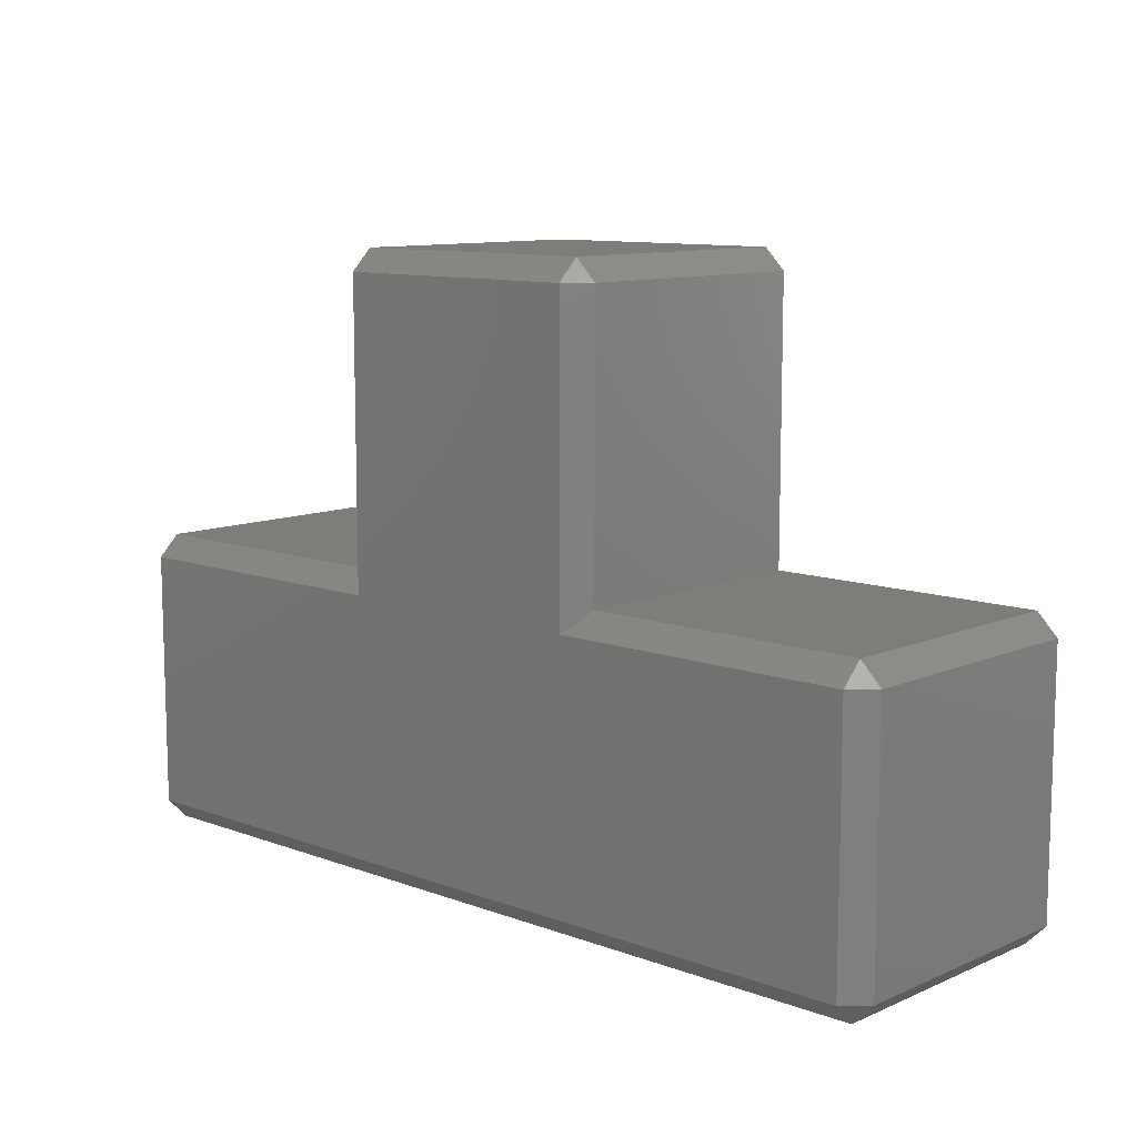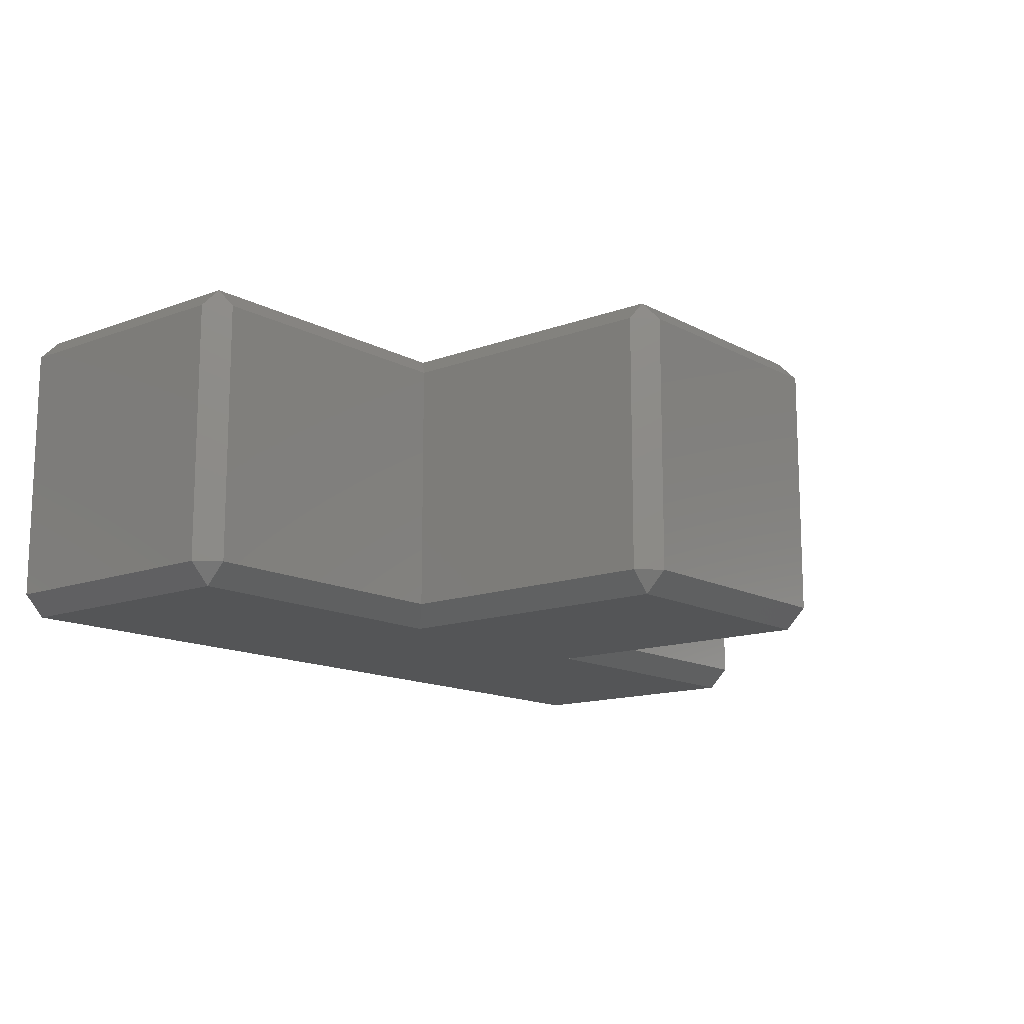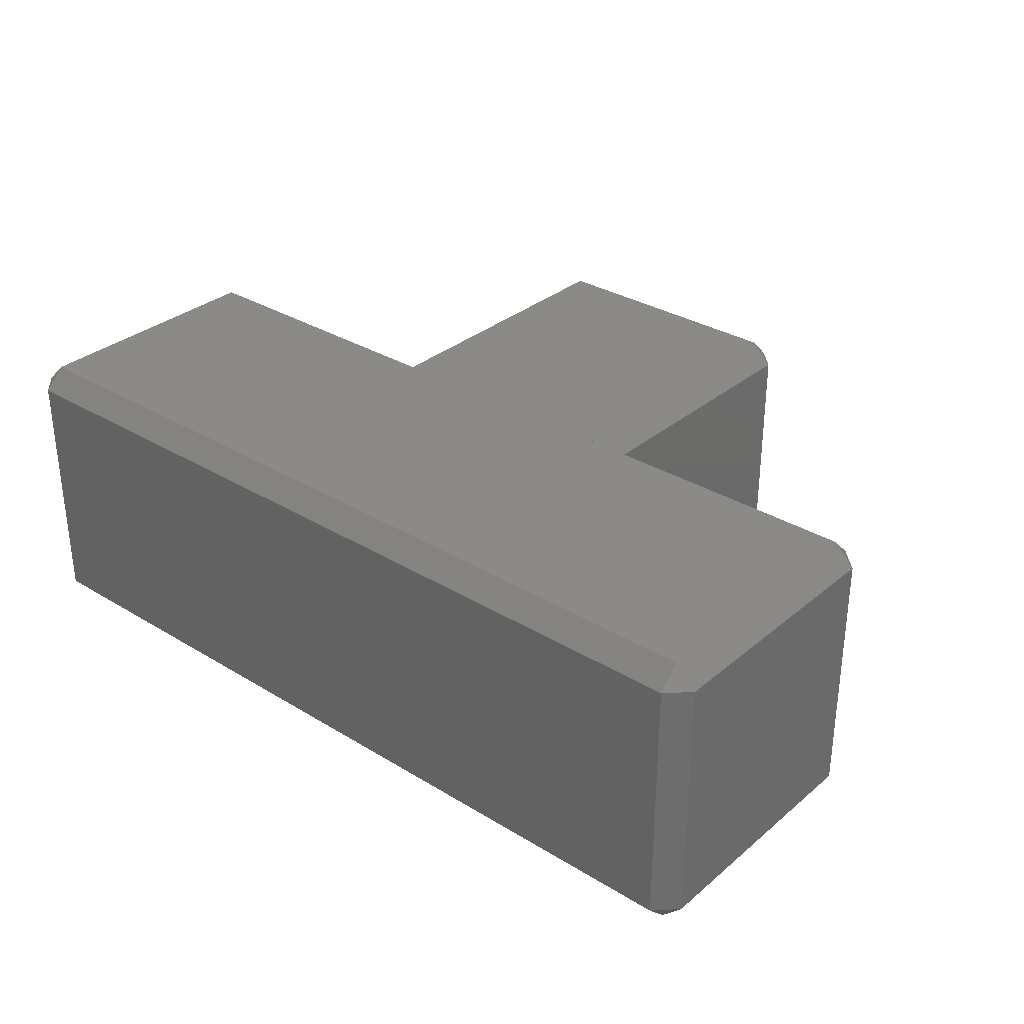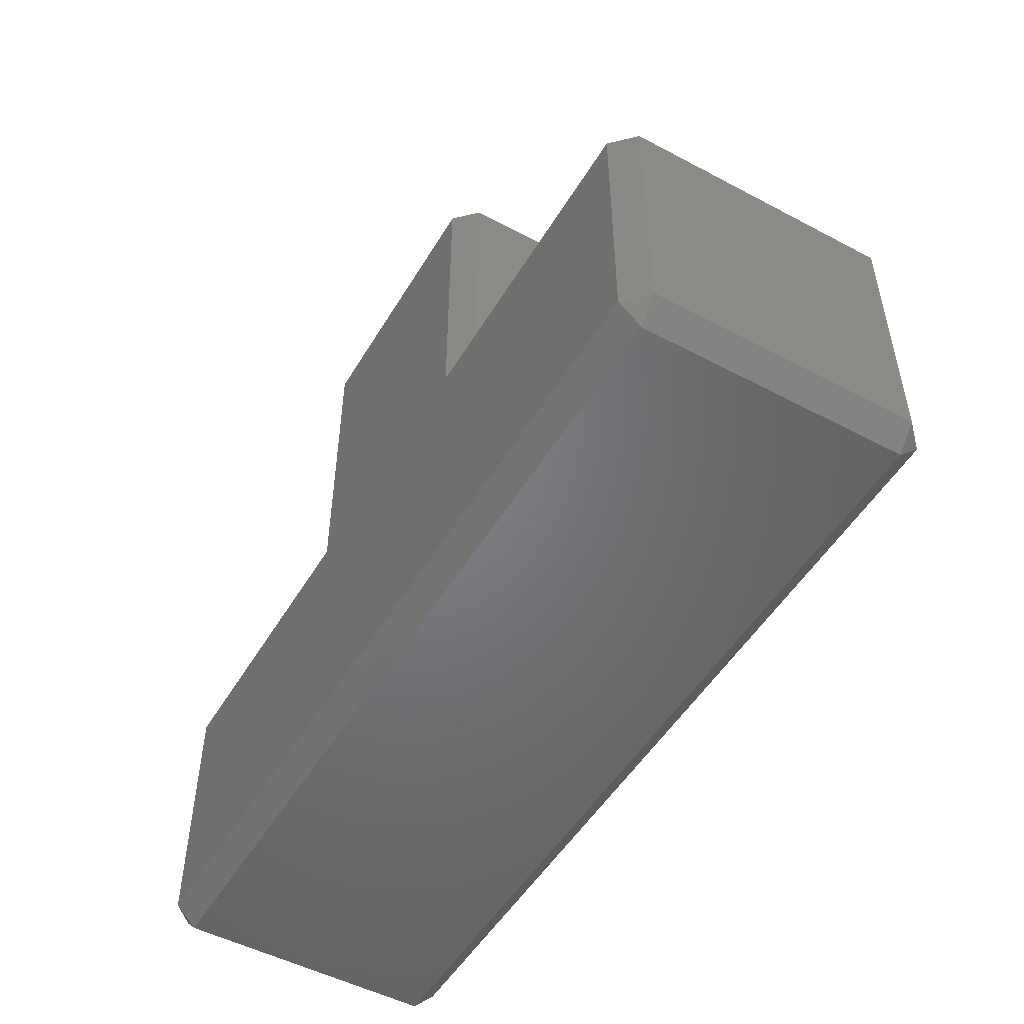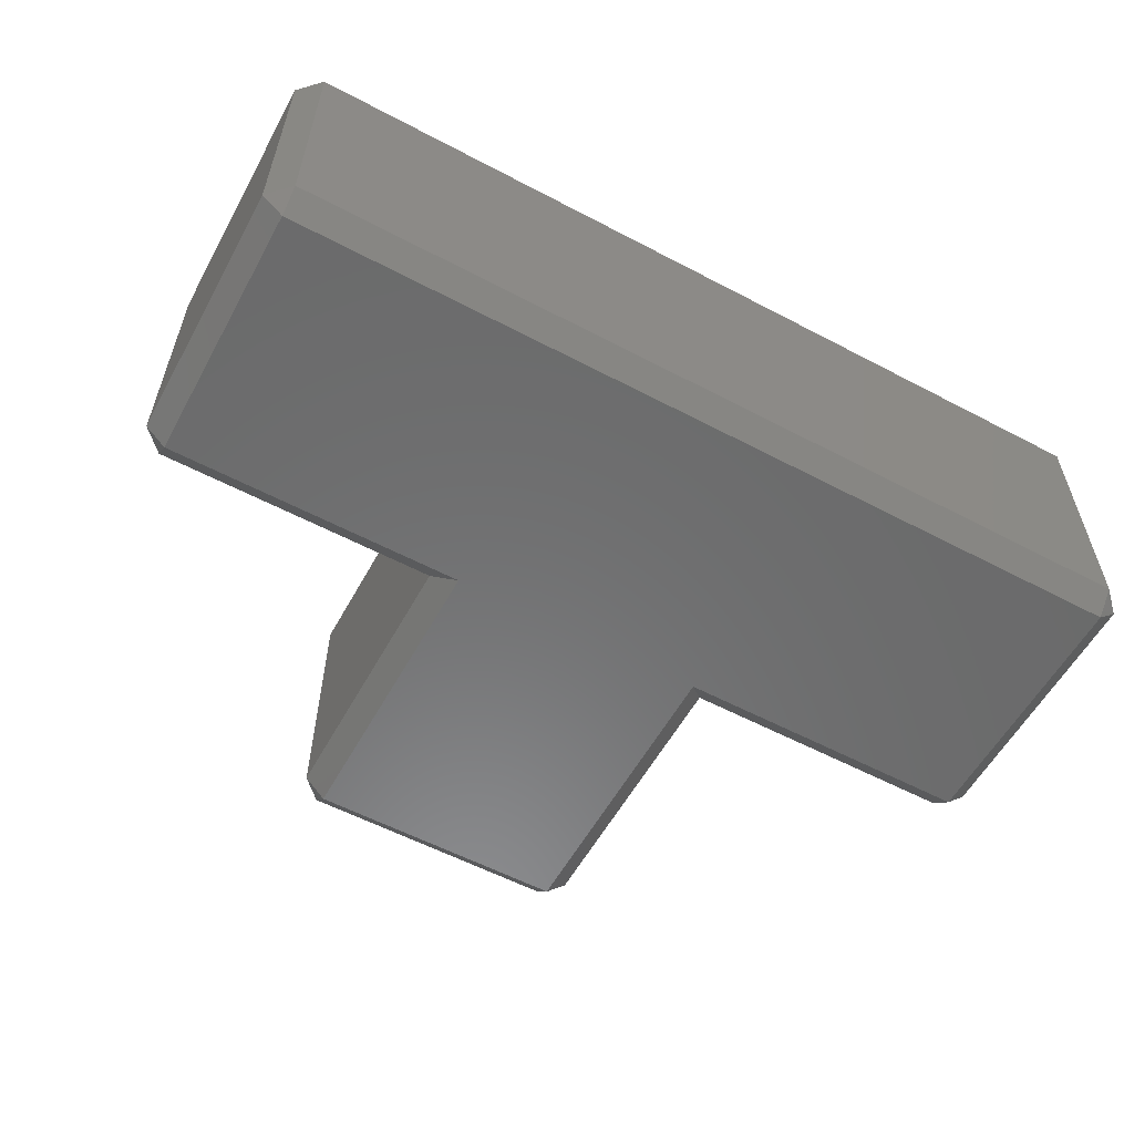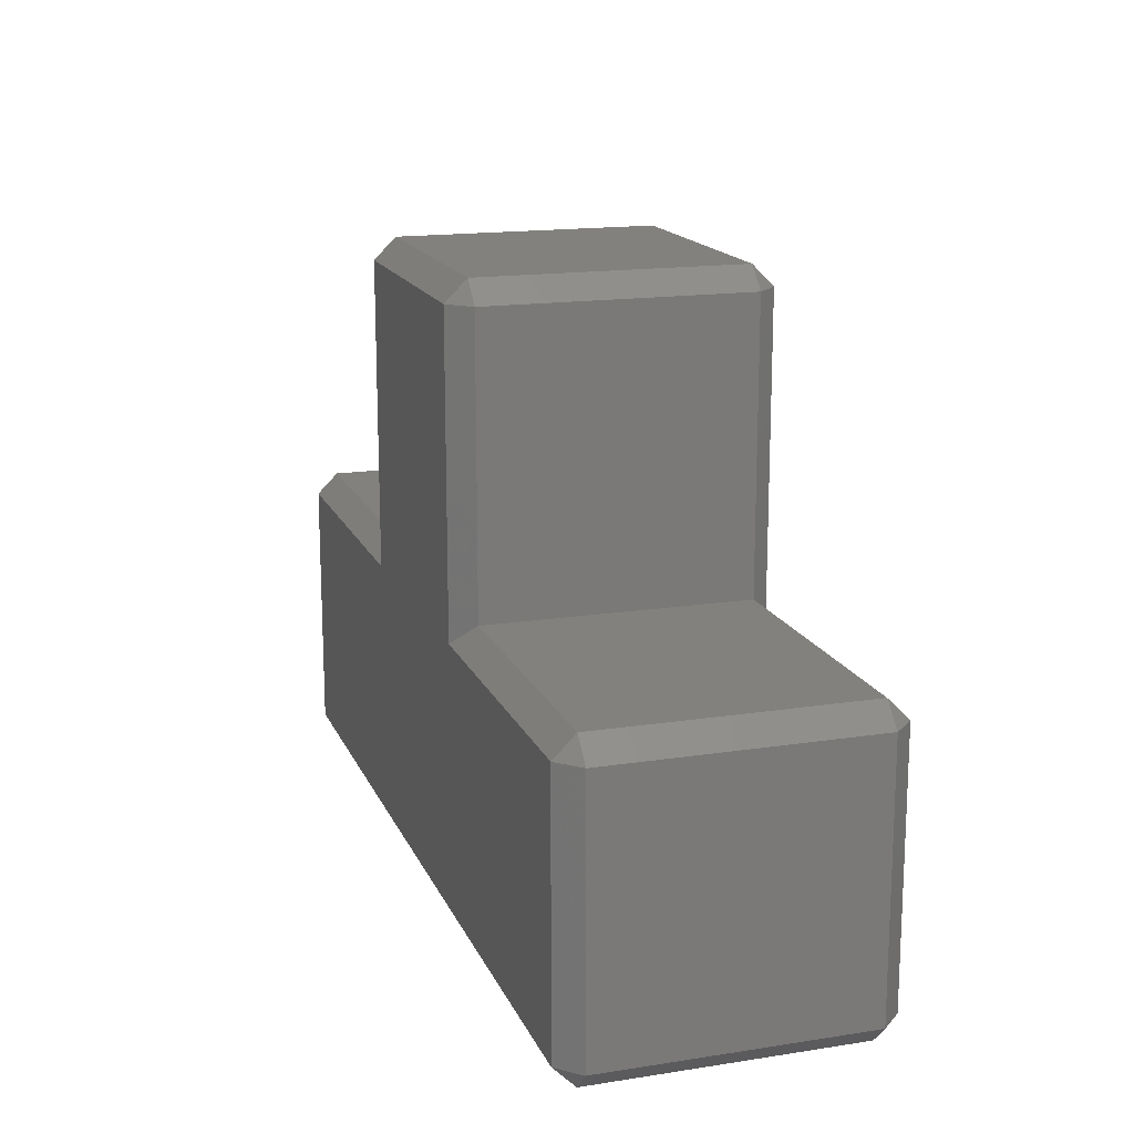
<metadata>
{"format":"stl","ext":"stl","renderer":"f3d","projection":"perspective","resolution":1024,"background":"white","views":[{"elev":10.4,"azim":-137.1,"up":"+Y"},{"elev":-13.7,"azim":129.8,"up":"+Z"},{"elev":31.9,"azim":40.6,"up":"+Z"},{"elev":-50.8,"azim":59.9,"up":"+Y"},{"elev":-57.4,"azim":-28.7,"up":"+Z"},{"elev":16.2,"azim":72.3,"up":"+Y"}]}
</metadata>
<code>
# stl→obj: 44 verts, 84 faces
v 3.535 -0.001001 3.536
v -0.001001 3.535 46.36
v -0.001001 3.535 3.536
v 3.535 -0.001001 46.36
v -0.001001 46.36 46.36
v -0.001001 46.36 3.536
v 3.535 3.535 -7.629e-07
v 3.535 46.36 -7.629e-07
v 3.535 46.36 49.9
v 3.535 3.535 49.9
v 3.535 49.9 3.536
v 3.535 49.9 46.36
v 146.4 -0.001001 46.36
v 146.4 -0.001001 3.536
v 146.4 3.535 -7.629e-07
v 146.4 3.535 49.9
v 96.36 46.36 -7.629e-07
v 146.4 46.36 -7.629e-07
v 53.53 46.36 -7.629e-07
v 96.36 96.36 -7.629e-07
v 53.53 96.36 -7.629e-07
v 96.36 96.36 49.9
v 53.53 96.36 49.9
v 96.36 46.36 49.9
v 146.4 46.36 49.9
v 53.53 46.36 49.9
v 50 49.9 3.536
v 50 49.9 46.36
v 50 96.36 46.36
v 50 96.36 3.536
v 53.53 99.9 3.536
v 53.53 99.9 46.36
v 96.36 99.9 3.536
v 96.36 99.9 46.36
v 99.9 49.9 3.536
v 99.9 96.36 3.536
v 146.4 49.9 3.536
v 99.9 49.9 46.36
v 99.9 96.36 46.36
v 146.4 49.9 46.36
v 149.9 3.535 3.536
v 149.9 3.535 46.36
v 149.9 46.36 3.536
v 149.9 46.36 46.36
f 1 2 3
f 2 1 4
f 3 5 6
f 5 3 2
f 7 1 3
f 7 6 8
f 6 7 3
f 2 9 5
f 9 2 10
f 4 10 2
f 11 8 6
f 6 12 11
f 12 6 5
f 9 12 5
f 1 13 4
f 13 1 14
f 7 14 1
f 14 7 15
f 4 16 10
f 16 4 13
f 15 17 18
f 17 19 20
f 15 19 17
f 7 19 15
f 19 7 8
f 20 19 21
f 22 23 24
f 24 16 25
f 26 24 23
f 26 16 24
f 10 26 9
f 26 10 16
f 8 27 19
f 27 8 11
f 28 9 26
f 9 28 12
f 27 12 28
f 12 27 11
f 27 29 30
f 29 27 28
f 21 27 30
f 27 21 19
f 28 23 29
f 23 28 26
f 31 21 30
f 31 29 32
f 29 31 30
f 23 32 29
f 20 31 33
f 31 20 21
f 34 23 22
f 23 34 32
f 33 32 34
f 32 33 31
f 35 20 36
f 20 35 17
f 18 35 37
f 35 18 17
f 22 38 39
f 38 22 24
f 38 25 40
f 25 38 24
f 33 36 20
f 39 34 22
f 39 33 34
f 33 39 36
f 38 36 39
f 36 38 35
f 37 38 40
f 38 37 35
f 13 41 42
f 41 13 14
f 15 41 14
f 42 16 13
f 41 18 43
f 18 41 15
f 16 44 25
f 44 16 42
f 37 43 18
f 44 40 25
f 44 37 40
f 37 44 43
f 42 43 44
f 43 42 41

</code>
